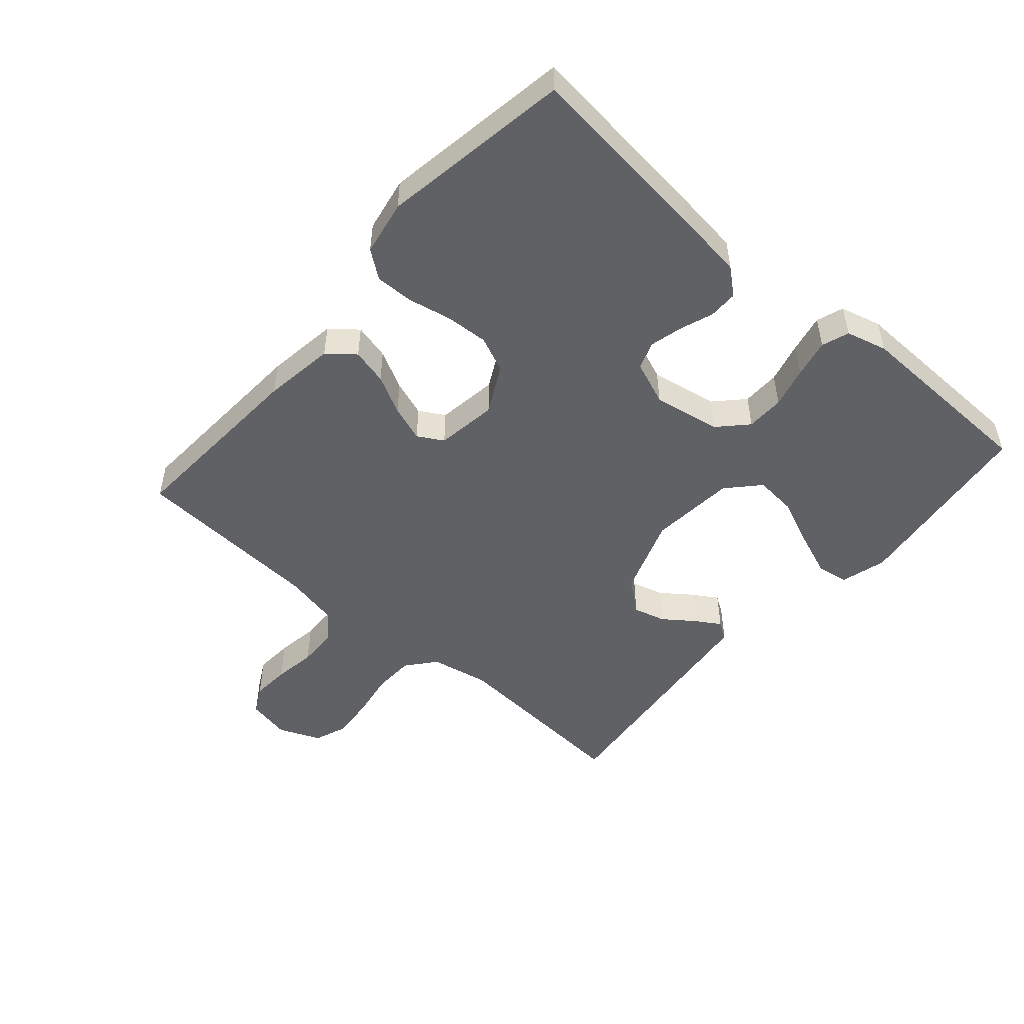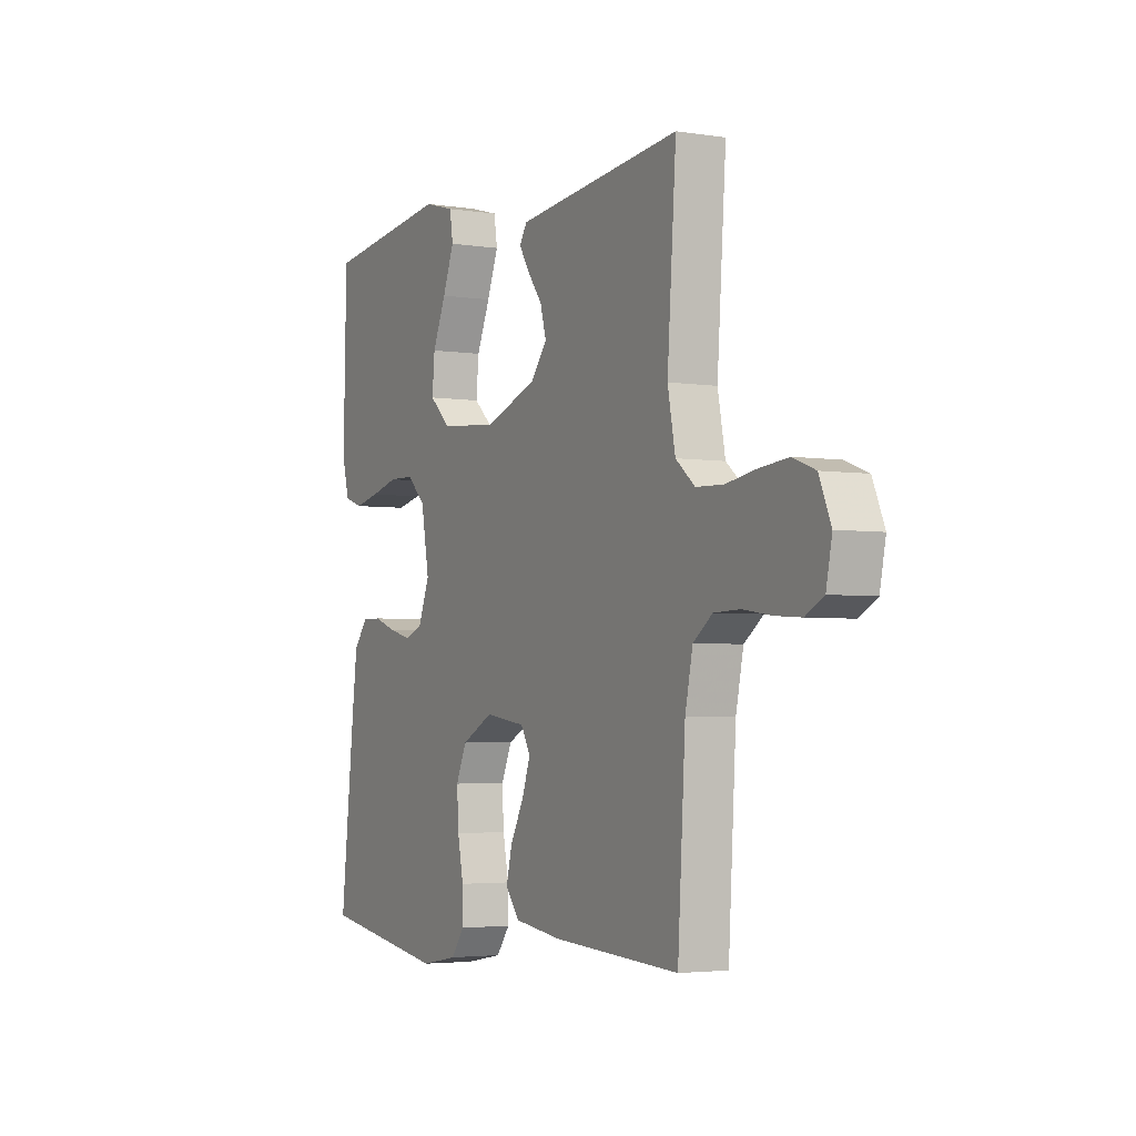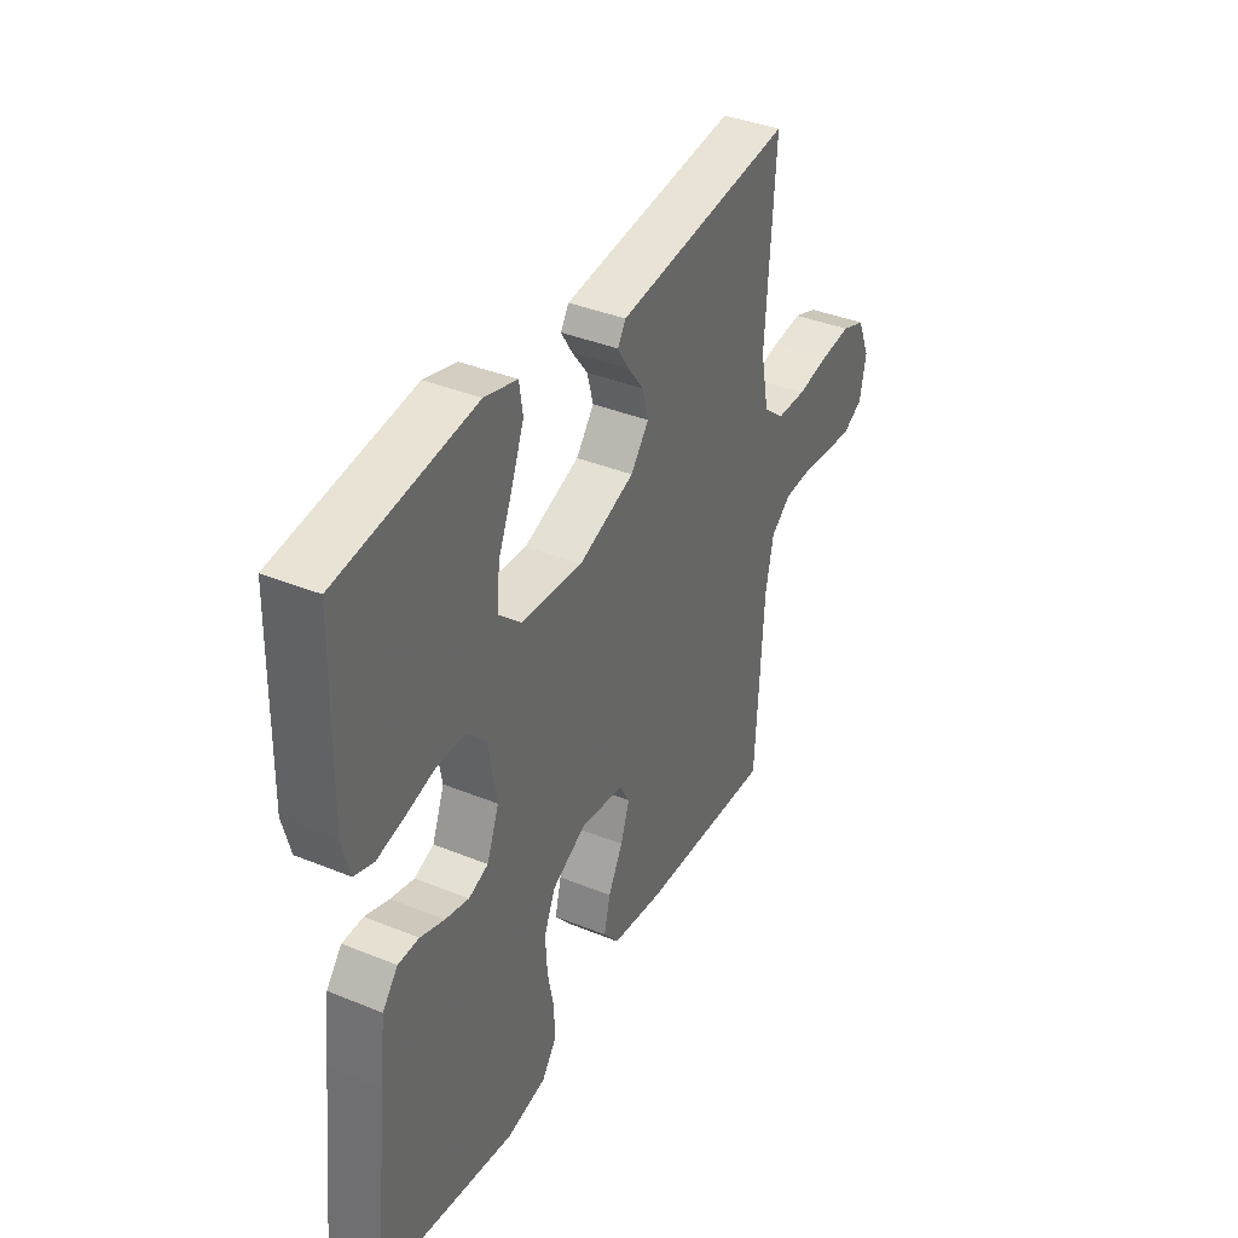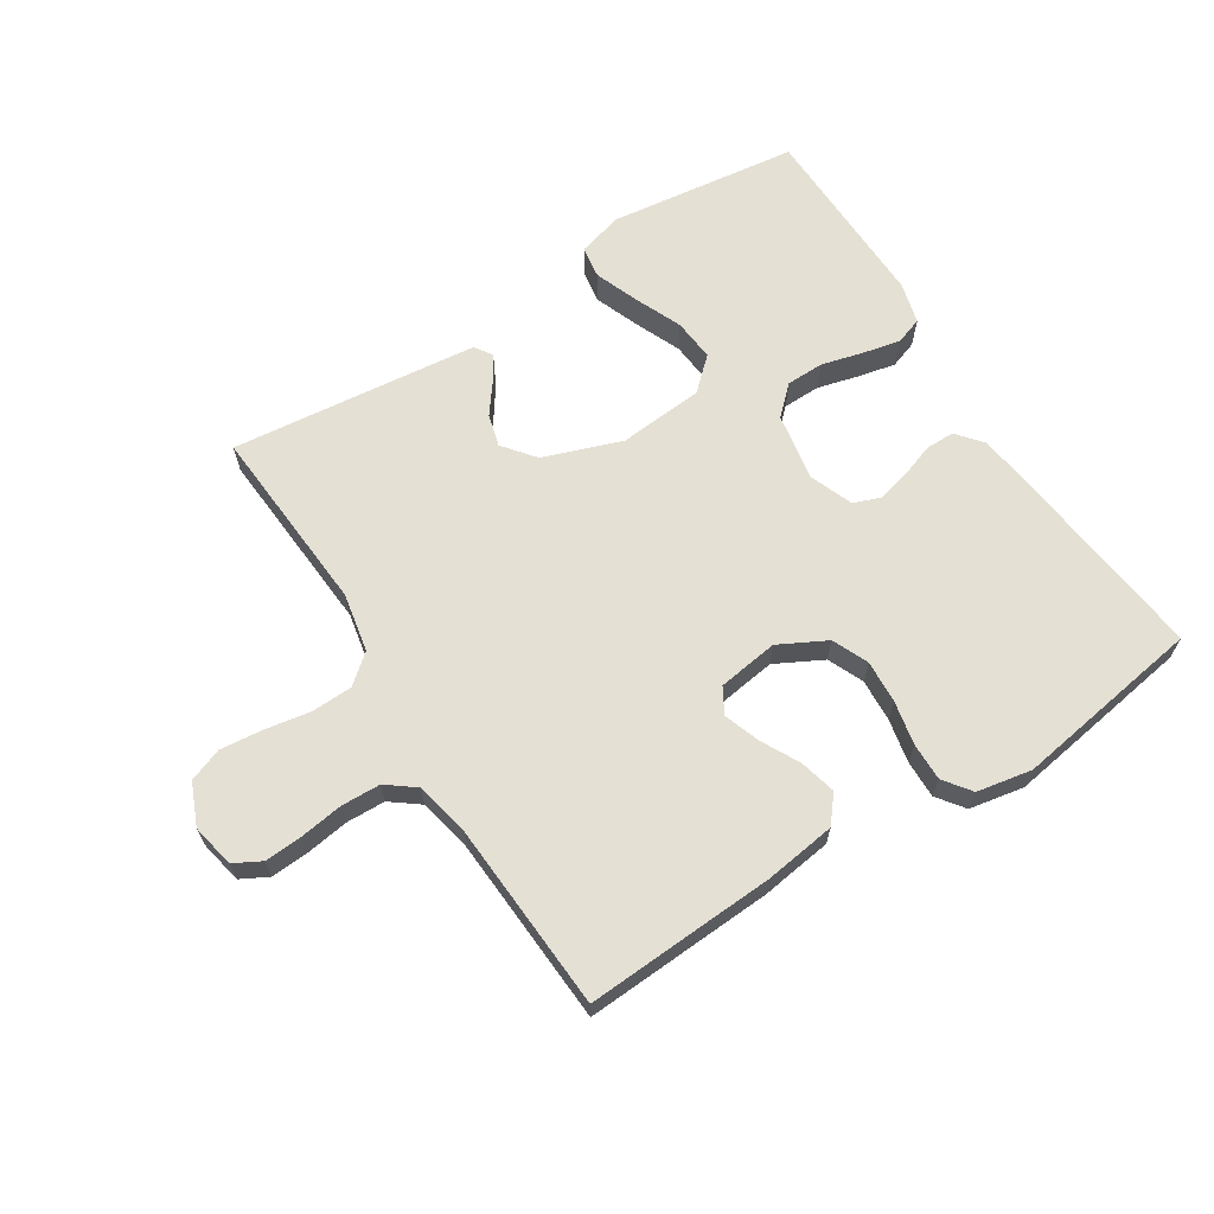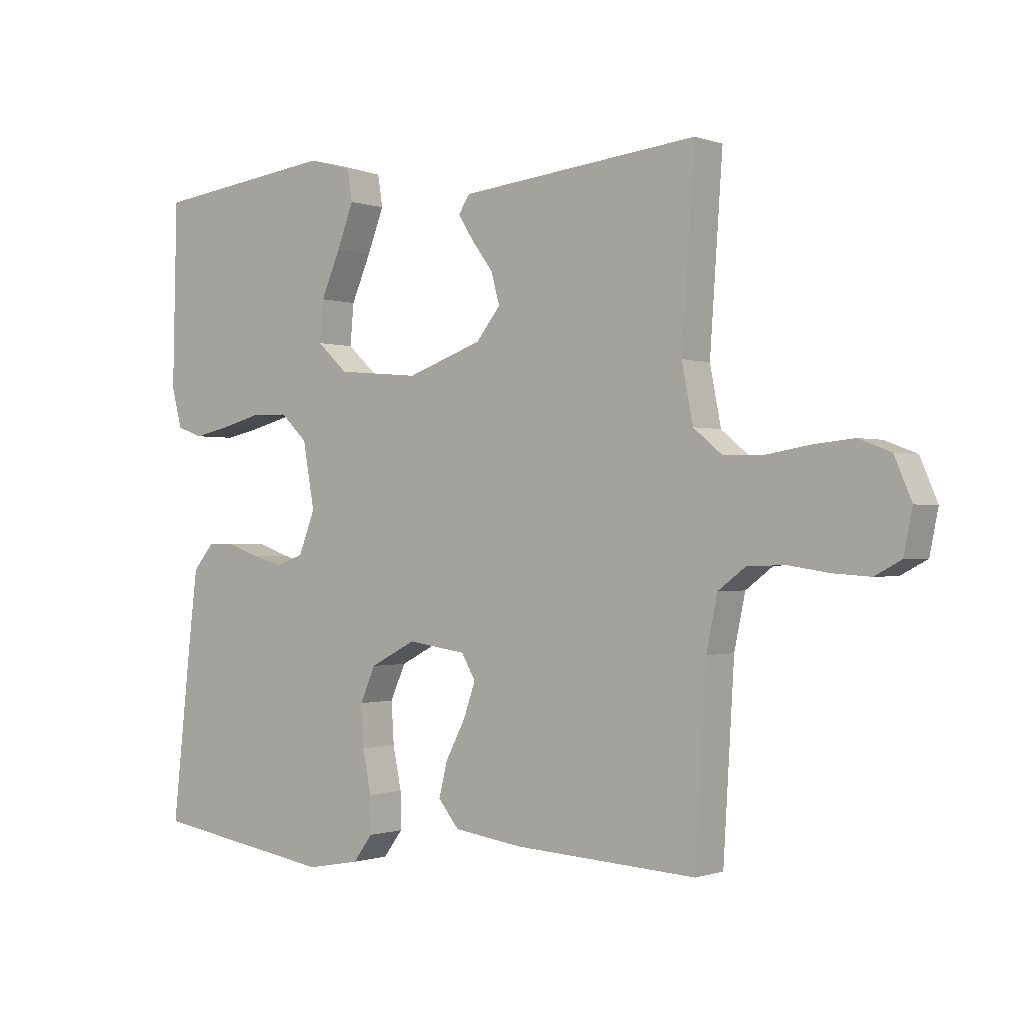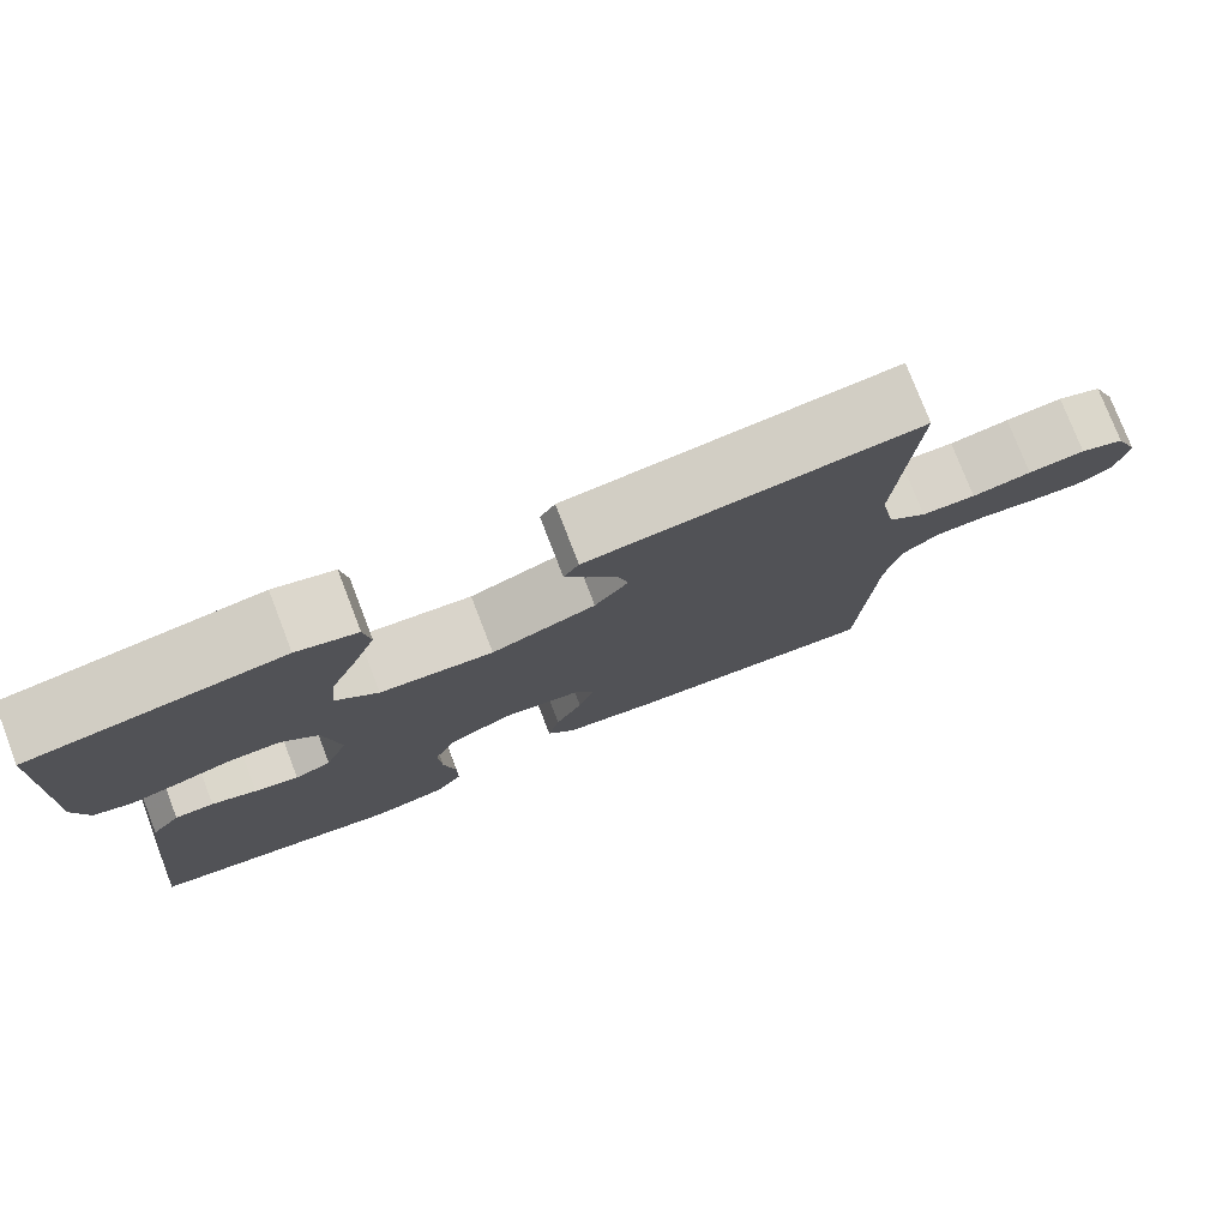
<metadata>
{"format":"obj","ext":"obj","renderer":"f3d","projection":"perspective","resolution":1024,"background":"white","views":[{"elev":-50.1,"azim":-131.1,"up":"+Y"},{"elev":-3.4,"azim":61.9,"up":"+Z"},{"elev":38.3,"azim":-62.7,"up":"+Z"},{"elev":65.3,"azim":147.7,"up":"+Y"},{"elev":-0.6,"azim":37.8,"up":"+Z"},{"elev":77.3,"azim":-21.1,"up":"+Z"}]}
</metadata>
<code>
v 0.5 0.07 0.5
v 0.479 0.07 0.2
v 0.497 0.07 0.107
v 0.543 0.07 0.069
v 0.608 0.07 0.067
v 0.679 0.07 0.079
v 0.747 0.07 0.086
v 0.8 0.07 0.066
v 0.828 0.07 0
v 0.814 0.07 -0.069
v 0.771 0.07 -0.092
v 0.71 0.07 -0.088
v 0.643 0.07 -0.078
v 0.581 0.07 -0.08
v 0.536 0.07 -0.114
v 0.518 0.07 -0.2
v 0.5 0.07 -0.5
v 0.2 0.07 -0.483
v 0.087 0.07 -0.467
v 0.053 0.07 -0.425
v 0.067 0.07 -0.368
v 0.099 0.07 -0.307
v 0.119 0.07 -0.25
v 0.096 0.07 -0.21
v 0 0.07 -0.196
v -0.075 0.07 -0.235
v -0.1 0.07 -0.292
v -0.096 0.07 -0.36
v -0.082 0.07 -0.429
v -0.081 0.07 -0.489
v -0.113 0.07 -0.532
v -0.2 0.07 -0.548
v -0.5 0.07 -0.5
v -0.467 0.07 -0.2
v -0.454 0.07 -0.094
v -0.42 0.07 -0.053
v -0.374 0.07 -0.053
v -0.321 0.07 -0.072
v -0.269 0.07 -0.085
v -0.226 0.07 -0.069
v -0.199 0.07 0
v -0.218 0.07 0.107
v -0.262 0.07 0.149
v -0.322 0.07 0.15
v -0.387 0.07 0.133
v -0.447 0.07 0.12
v -0.49 0.07 0.135
v -0.507 0.07 0.2
v -0.5 0.07 0.5
v -0.2 0.07 0.538
v -0.128 0.07 0.518
v -0.12 0.07 0.467
v -0.147 0.07 0.397
v -0.179 0.07 0.323
v -0.185 0.07 0.256
v -0.135 0.07 0.21
v 0 0.07 0.198
v 0.124 0.07 0.242
v 0.164 0.07 0.292
v 0.15 0.07 0.343
v 0.115 0.07 0.39
v 0.09 0.07 0.43
v 0.108 0.07 0.458
v 0.2 0.07 0.468
v 0.5 0 0.5
v 0.479 0 0.2
v 0.497 0 0.107
v 0.543 0 0.069
v 0.608 0 0.067
v 0.679 0 0.079
v 0.747 0 0.086
v 0.8 0 0.066
v 0.828 0 0
v 0.814 0 -0.069
v 0.771 0 -0.092
v 0.71 0 -0.088
v 0.643 0 -0.078
v 0.581 0 -0.08
v 0.536 0 -0.114
v 0.518 0 -0.2
v 0.5 0 -0.5
v 0.2 0 -0.483
v 0.087 0 -0.467
v 0.053 0 -0.425
v 0.067 0 -0.368
v 0.099 0 -0.307
v 0.119 0 -0.25
v 0.096 0 -0.21
v 0 0 -0.196
v -0.075 0 -0.235
v -0.1 0 -0.292
v -0.096 0 -0.36
v -0.082 0 -0.429
v -0.081 0 -0.489
v -0.113 0 -0.532
v -0.2 0 -0.548
v -0.5 0 -0.5
v -0.467 0 -0.2
v -0.454 0 -0.094
v -0.42 0 -0.053
v -0.374 0 -0.053
v -0.321 0 -0.072
v -0.269 0 -0.085
v -0.226 0 -0.069
v -0.199 0 0
v -0.218 0 0.107
v -0.262 0 0.149
v -0.322 0 0.15
v -0.387 0 0.133
v -0.447 0 0.12
v -0.49 0 0.135
v -0.507 0 0.2
v -0.5 0 0.5
v -0.2 0 0.538
v -0.128 0 0.518
v -0.12 0 0.467
v -0.147 0 0.397
v -0.179 0 0.323
v -0.185 0 0.256
v -0.135 0 0.21
v 0 0 0.198
v 0.124 0 0.242
v 0.164 0 0.292
v 0.15 0 0.343
v 0.115 0 0.39
v 0.09 0 0.43
v 0.108 0 0.458
v 0.2 0 0.468
f 64 1 2
f 63 64 2
f 62 63 2
f 61 62 2
f 60 61 2
f 59 60 2 3
f 58 59 3 4
f 57 58 4
f 56 57 4
f 52 53 54
f 51 52 54
f 50 51 54
f 49 50 54
f 48 49 54
f 47 48 54
f 46 47 54
f 45 46 54
f 44 45 54
f 43 44 54 55
f 42 43 55 56
f 36 37 38
f 35 36 38
f 34 35 38
f 33 34 38
f 32 33 38
f 31 32 38
f 30 31 38
f 29 30 38
f 28 29 38
f 27 28 38 39
f 26 27 39 40
f 20 21 22
f 19 20 22
f 18 19 22
f 17 18 22
f 16 17 22
f 15 16 22 23
f 14 15 23 24
f 11 12 13
f 10 11 13
f 9 10 13
f 8 9 13
f 7 8 13
f 6 7 13
f 5 6 13
f 4 5 13 14
f 14 24 25
f 4 14 25
f 56 4 25
f 42 56 25
f 41 42 25
f 25 26 40 41
f 66 65 128
f 66 128 127
f 66 127 126
f 66 126 125
f 66 125 124
f 67 66 124 123
f 68 67 123 122
f 68 122 121
f 68 121 120
f 118 117 116
f 118 116 115
f 118 115 114
f 118 114 113
f 118 113 112
f 118 112 111
f 118 111 110
f 118 110 109
f 118 109 108
f 119 118 108 107
f 120 119 107 106
f 102 101 100
f 102 100 99
f 102 99 98
f 102 98 97
f 102 97 96
f 102 96 95
f 102 95 94
f 102 94 93
f 102 93 92
f 103 102 92 91
f 104 103 91 90
f 86 85 84
f 86 84 83
f 86 83 82
f 86 82 81
f 86 81 80
f 87 86 80 79
f 88 87 79 78
f 77 76 75
f 77 75 74
f 77 74 73
f 77 73 72
f 77 72 71
f 77 71 70
f 77 70 69
f 78 77 69 68
f 89 88 78
f 89 78 68
f 89 68 120
f 89 120 106
f 89 106 105
f 105 104 90 89
f 1 65 66 2
f 2 66 67 3
f 3 67 68 4
f 4 68 69 5
f 5 69 70 6
f 6 70 71 7
f 7 71 72 8
f 8 72 73 9
f 9 73 74 10
f 10 74 75 11
f 11 75 76 12
f 12 76 77 13
f 13 77 78 14
f 14 78 79 15
f 15 79 80 16
f 16 80 81 17
f 17 81 82 18
f 18 82 83 19
f 19 83 84 20
f 20 84 85 21
f 21 85 86 22
f 22 86 87 23
f 23 87 88 24
f 24 88 89 25
f 25 89 90 26
f 26 90 91 27
f 27 91 92 28
f 28 92 93 29
f 29 93 94 30
f 30 94 95 31
f 31 95 96 32
f 32 96 97 33
f 33 97 98 34
f 34 98 99 35
f 35 99 100 36
f 36 100 101 37
f 37 101 102 38
f 38 102 103 39
f 39 103 104 40
f 40 104 105 41
f 41 105 106 42
f 42 106 107 43
f 43 107 108 44
f 44 108 109 45
f 45 109 110 46
f 46 110 111 47
f 47 111 112 48
f 48 112 113 49
f 49 113 114 50
f 50 114 115 51
f 51 115 116 52
f 52 116 117 53
f 53 117 118 54
f 54 118 119 55
f 55 119 120 56
f 56 120 121 57
f 57 121 122 58
f 58 122 123 59
f 59 123 124 60
f 60 124 125 61
f 61 125 126 62
f 62 126 127 63
f 63 127 128 64
f 64 128 65 1

</code>
